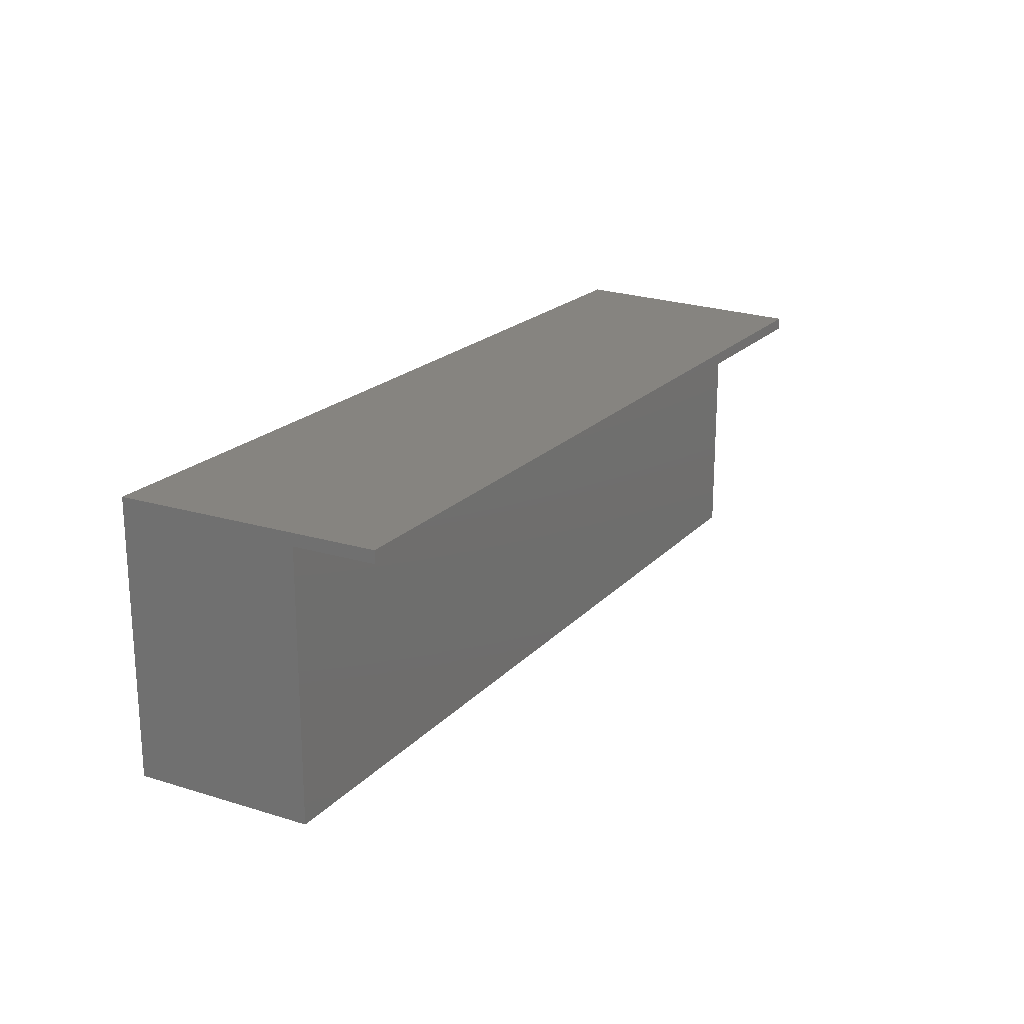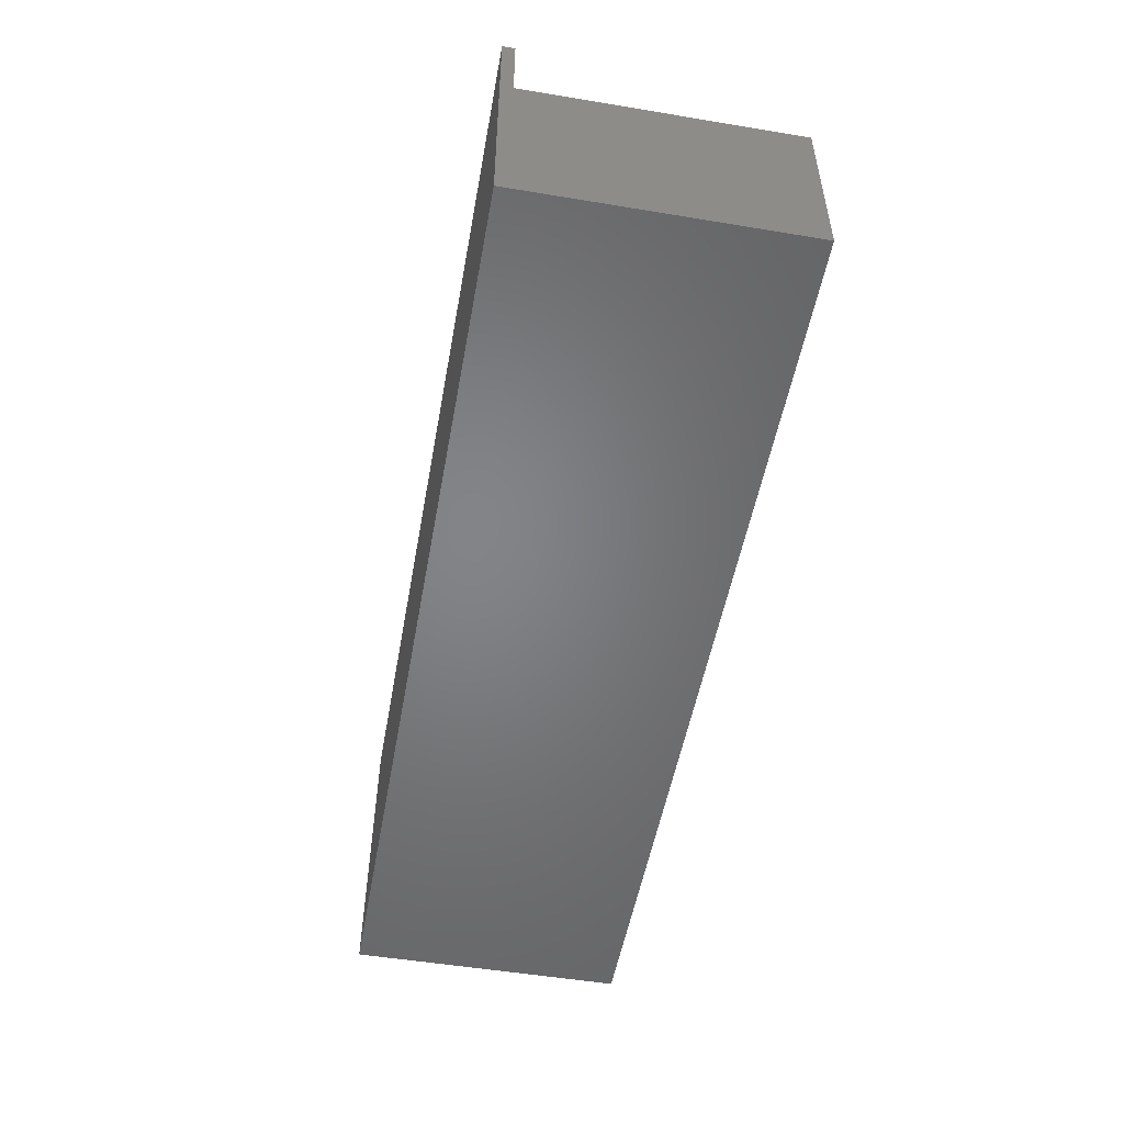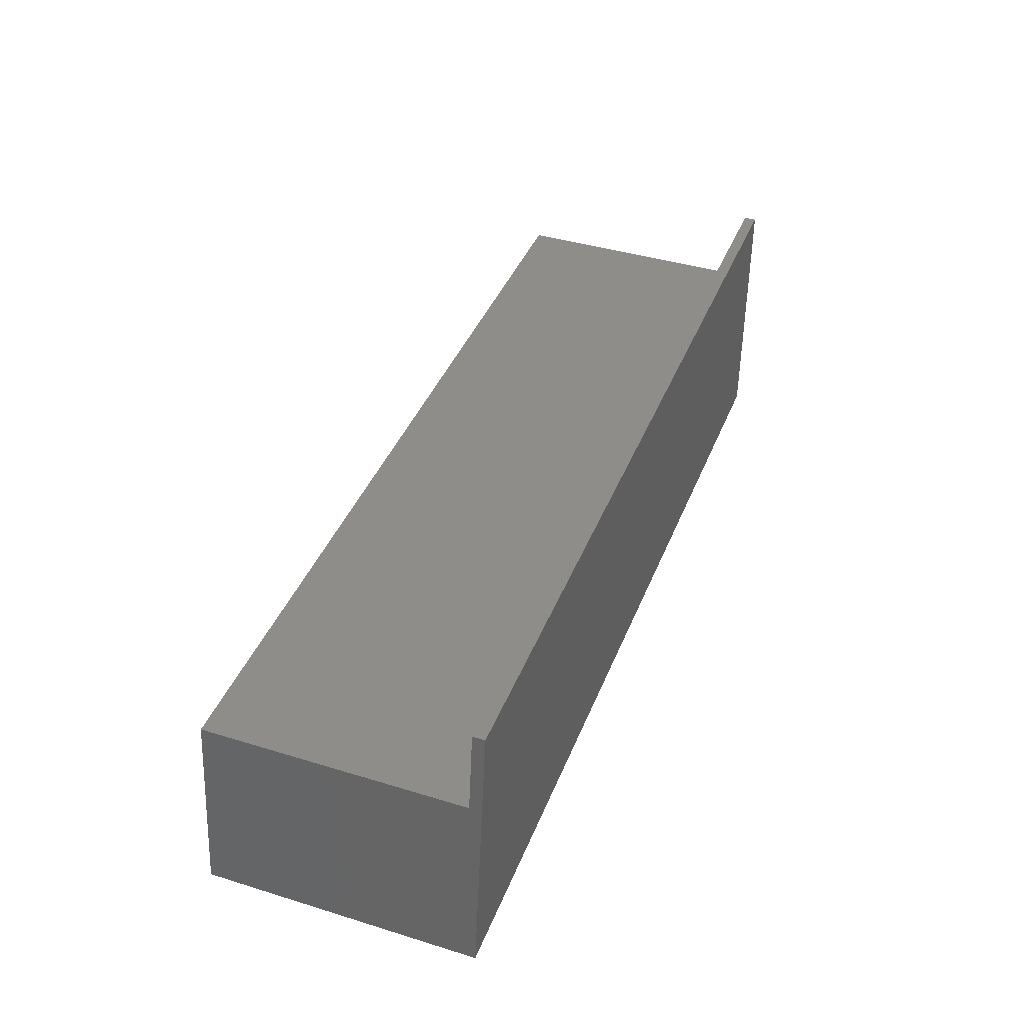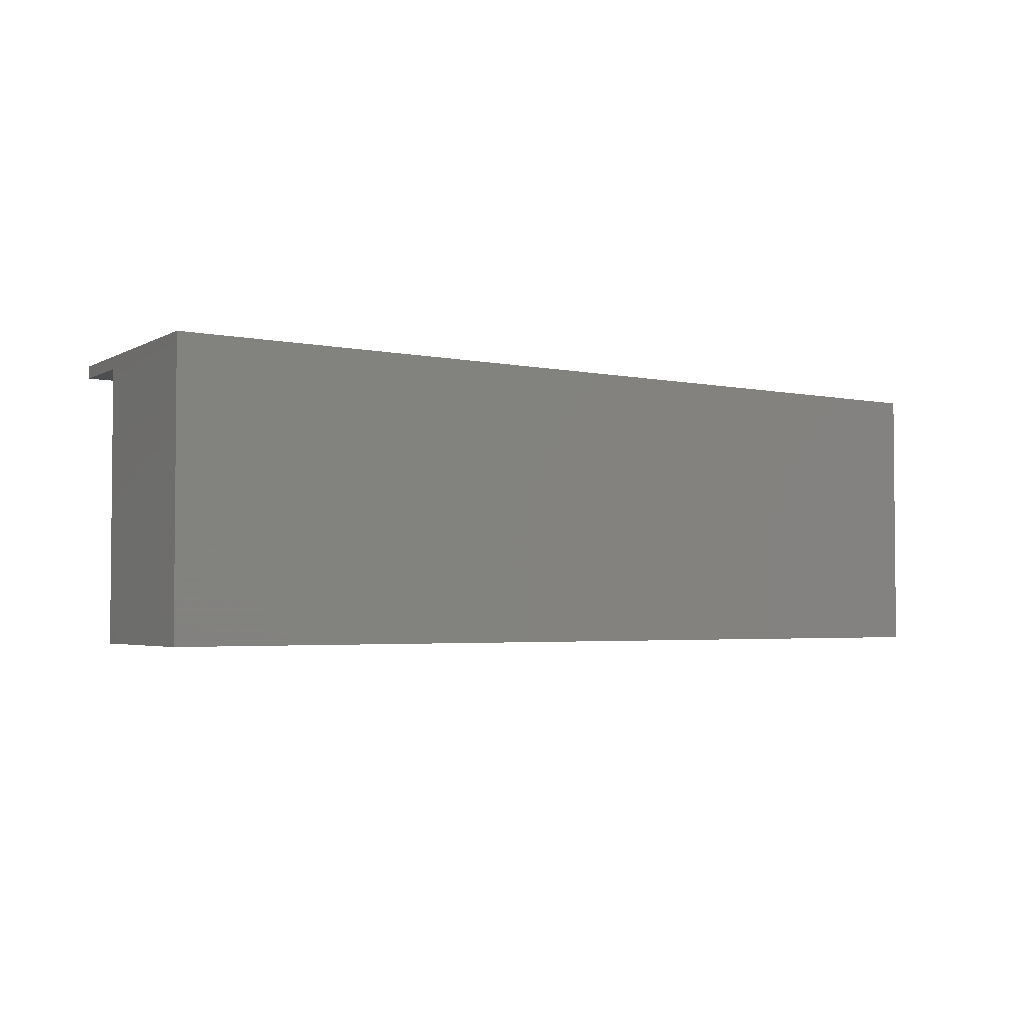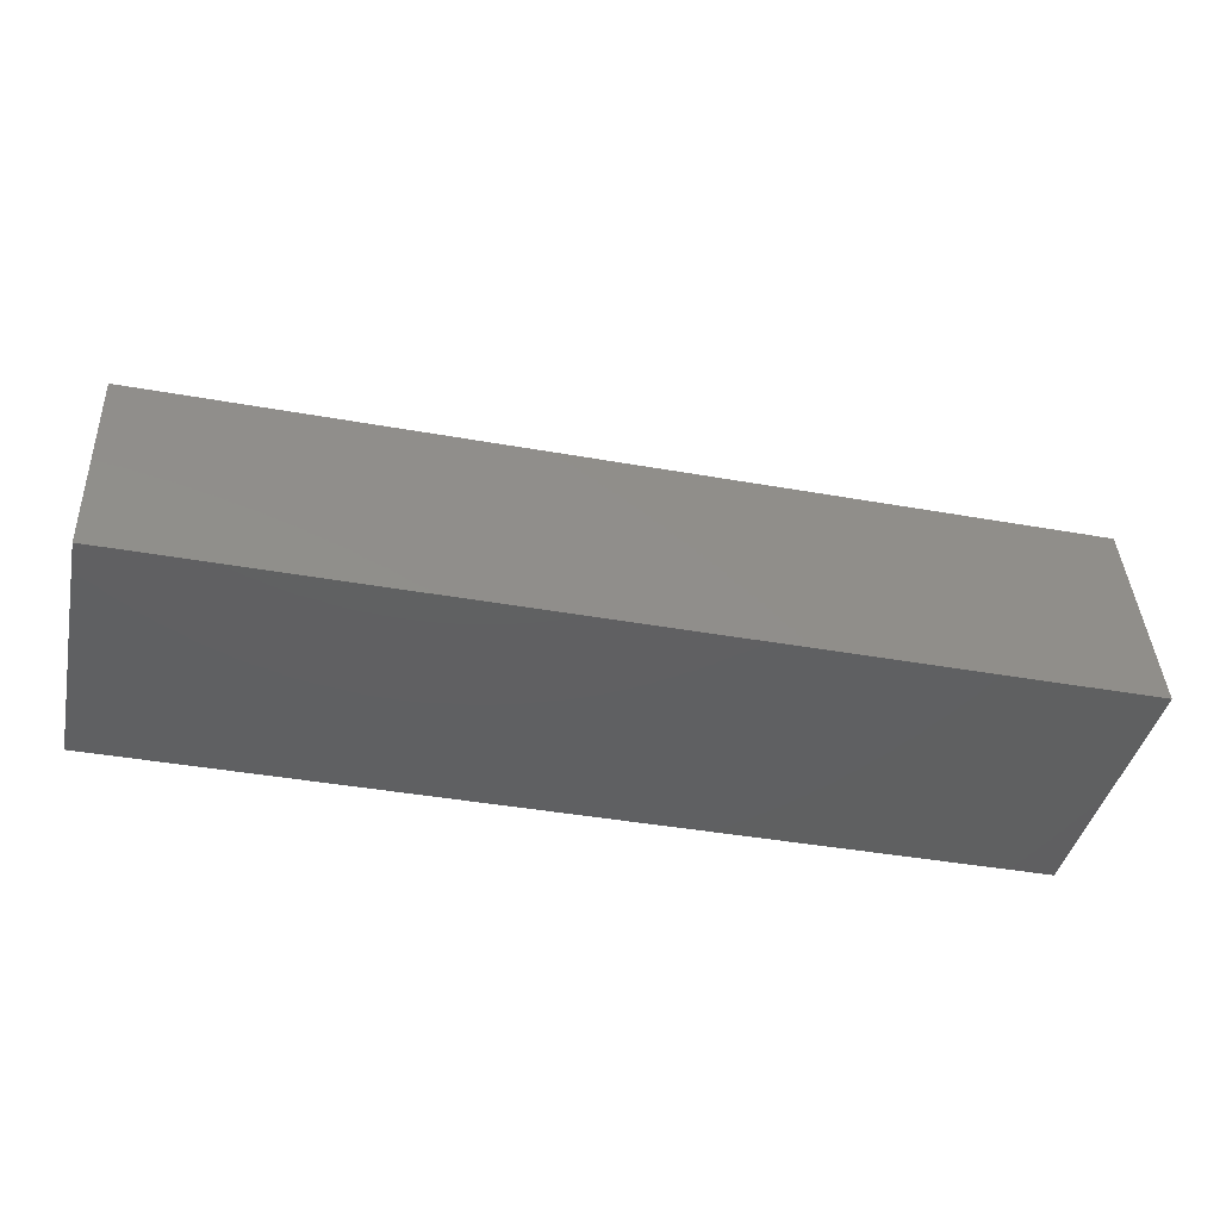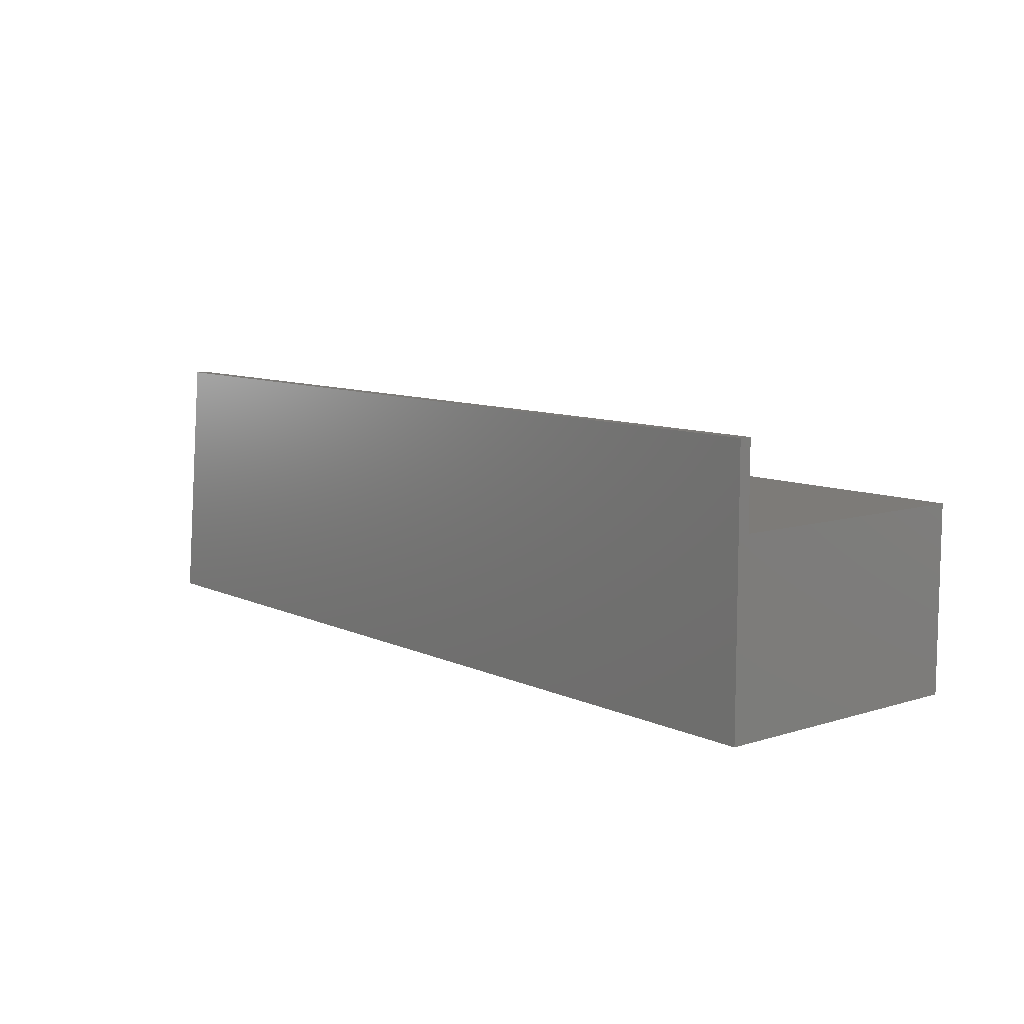
<metadata>
{"format":"stl","ext":"stl","renderer":"f3d","projection":"perspective","resolution":1024,"background":"white","views":[{"elev":20.0,"azim":119.3,"up":"+Z"},{"elev":-51.7,"azim":79.8,"up":"+Y"},{"elev":40.6,"azim":-69.4,"up":"+Y"},{"elev":-3.1,"azim":-36.7,"up":"+Z"},{"elev":-41.0,"azim":167.7,"up":"+Y"},{"elev":9.0,"azim":50.4,"up":"+Y"}]}
</metadata>
<code>
# stl→obj: 13 verts, 22 faces
v -462.9 319.7 183.2
v -403.8 319.7 184
v -403.8 319.7 183.2
v -462.9 319.7 184
v -463.6 314.3 165.8
v -403.8 314.3 183.2
v -403.8 314.3 165.8
v -463.6 314.3 183.2
v -403.8 302.2 165.8
v -403.8 302.2 184
v -465.1 302.2 184
v -465.1 302.2 165.8
v -463.6 314.3 184
f 1 2 3
f 2 1 4
f 5 6 7
f 6 5 8
f 2 6 3
f 6 9 7
f 9 6 10
f 10 6 2
f 11 9 10
f 9 11 12
f 1 6 8
f 6 1 3
f 2 11 10
f 11 2 13
f 13 2 4
f 11 5 12
f 5 11 8
f 8 11 1
f 1 11 4
f 4 11 13
f 5 9 12
f 9 5 7

</code>
